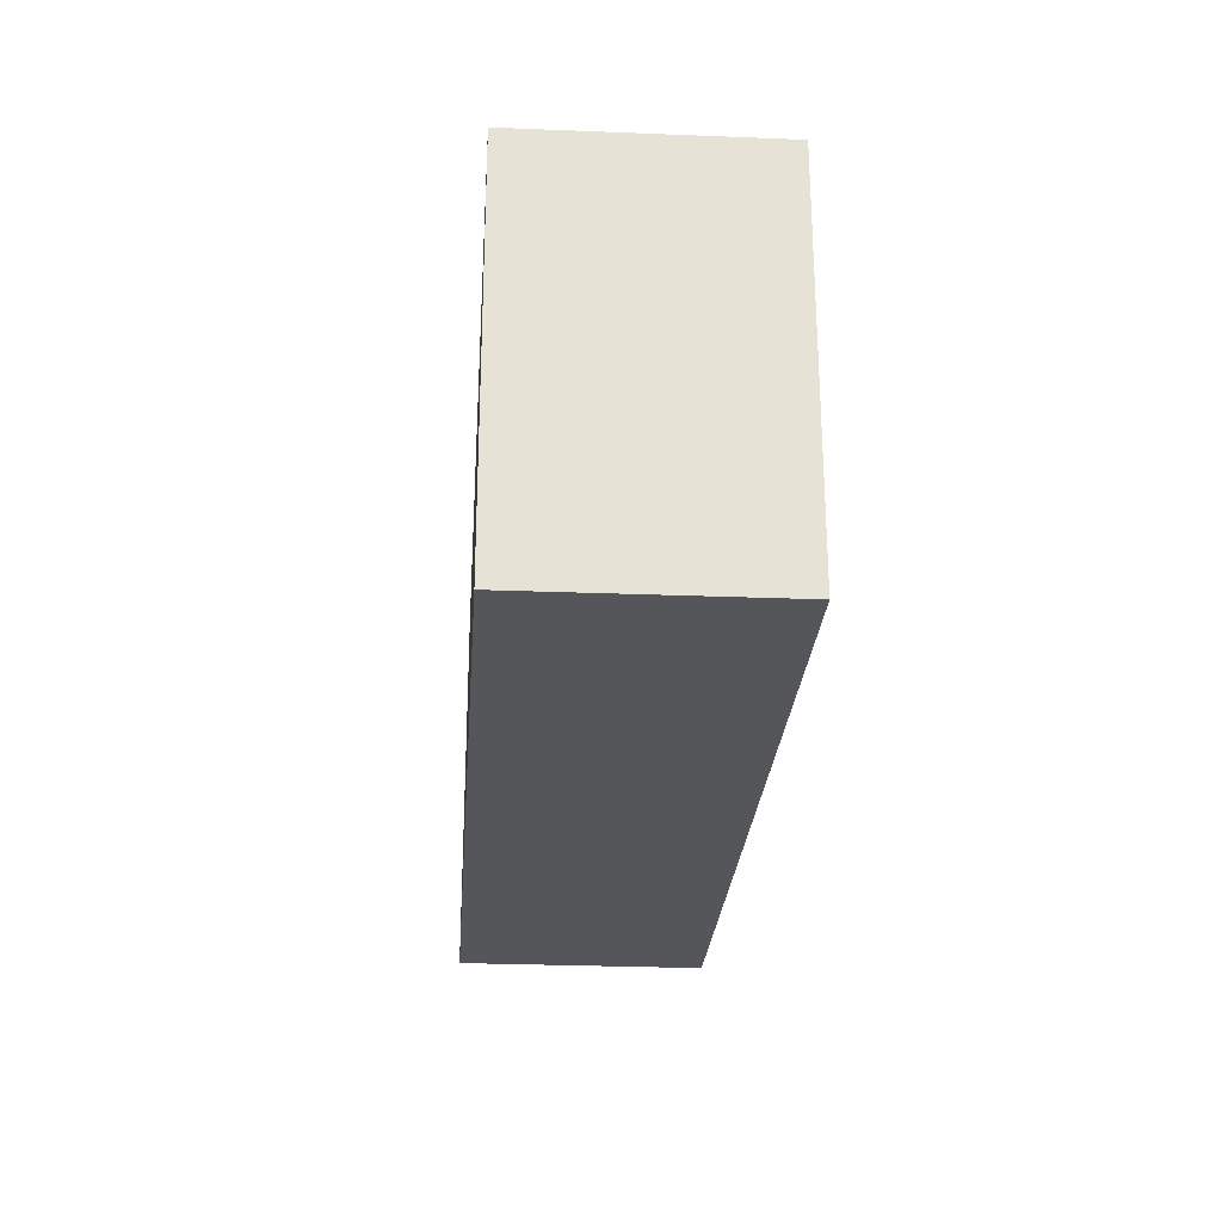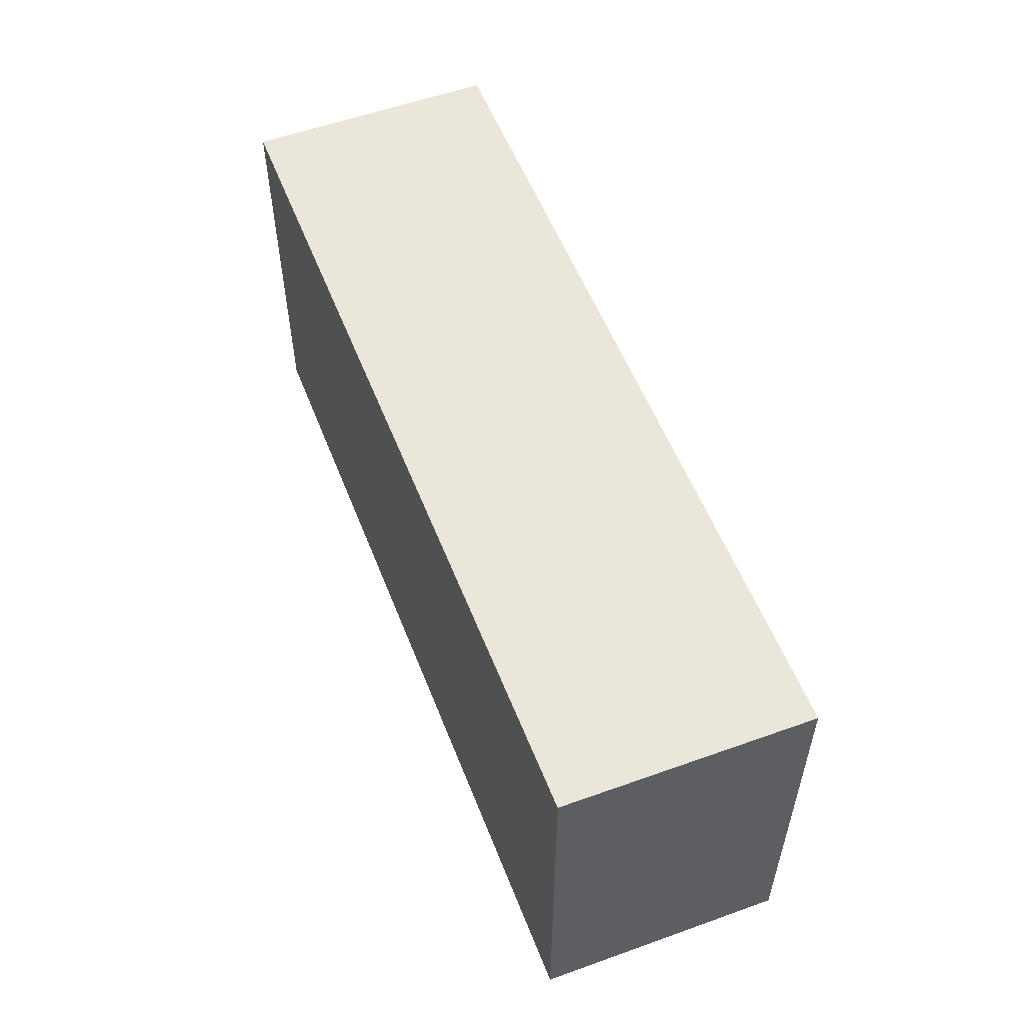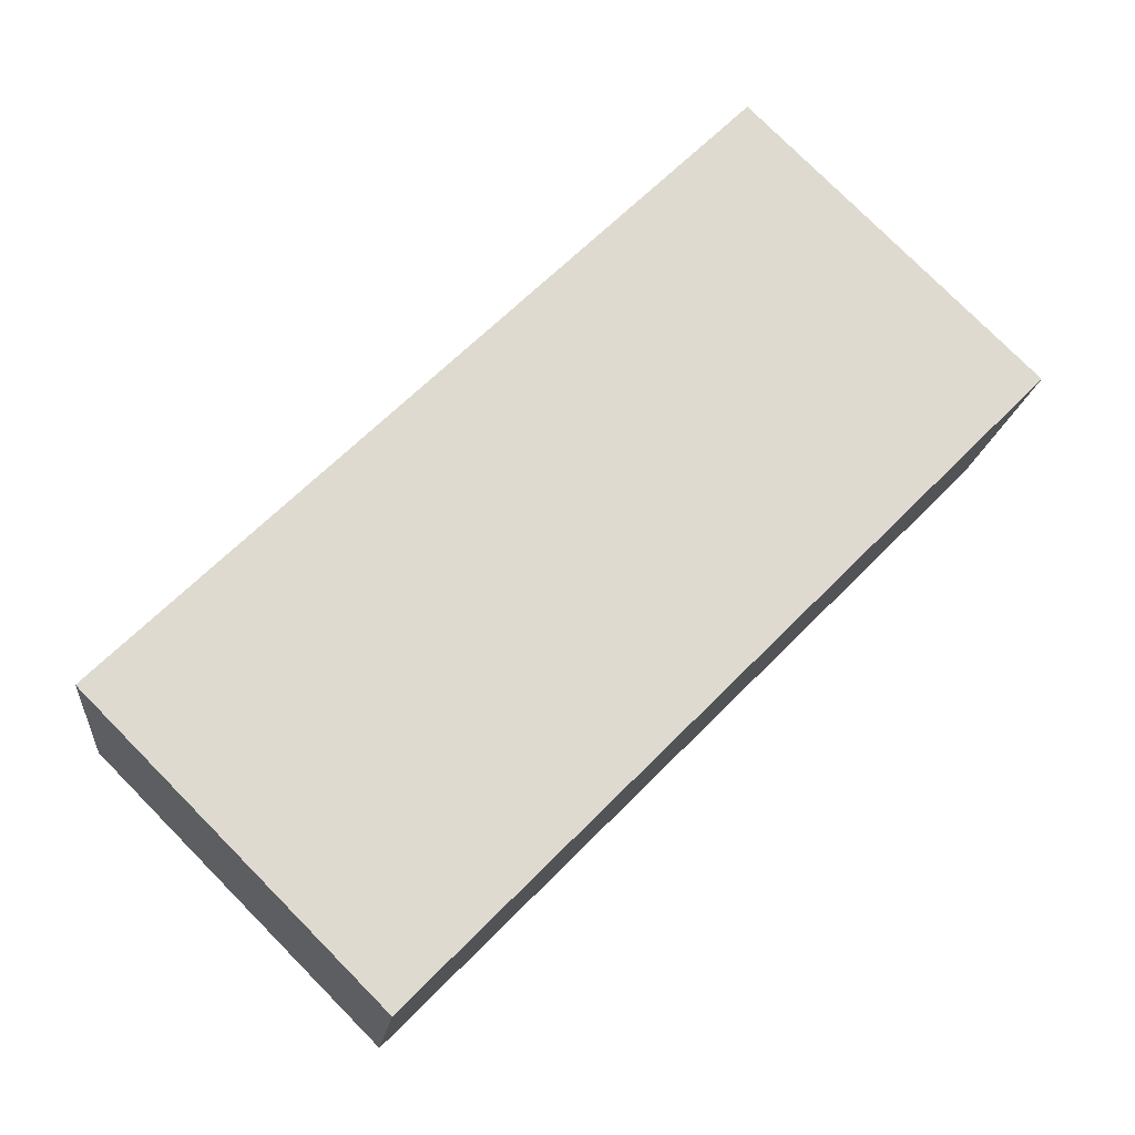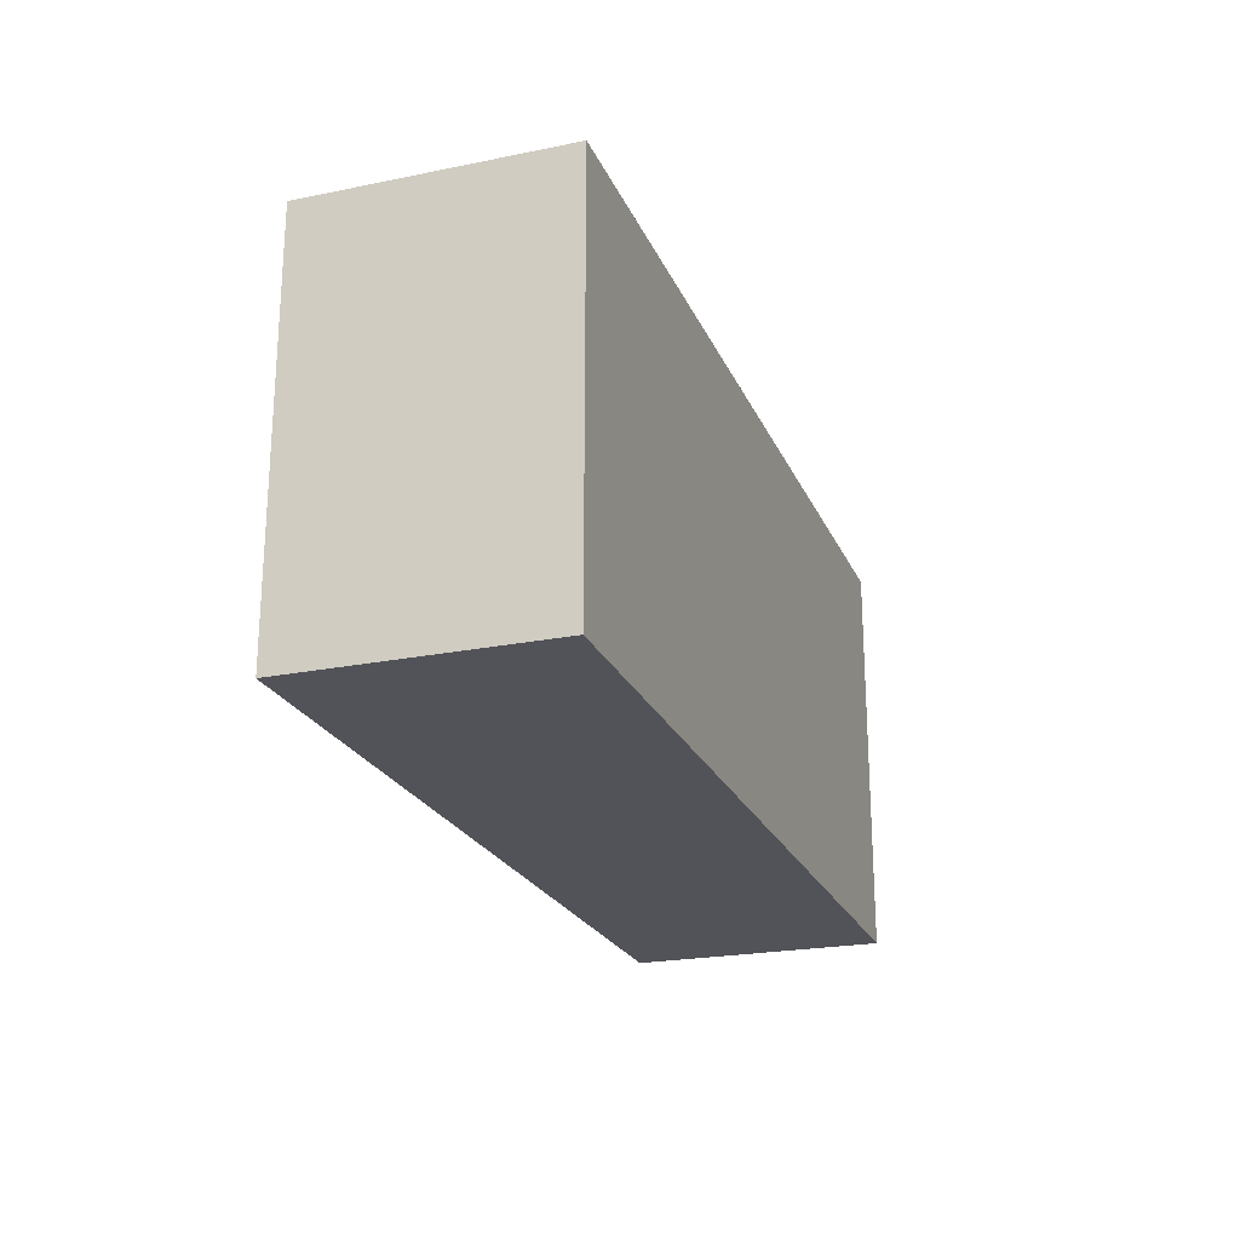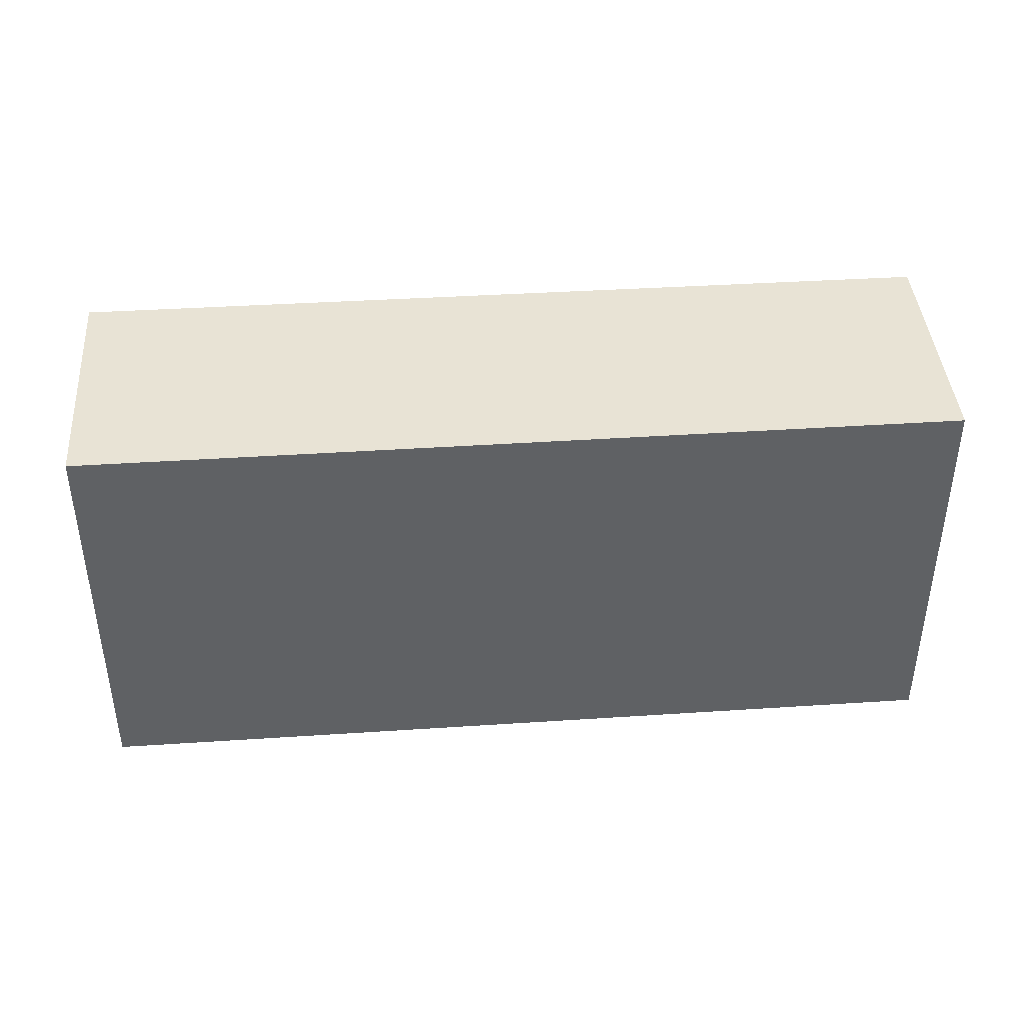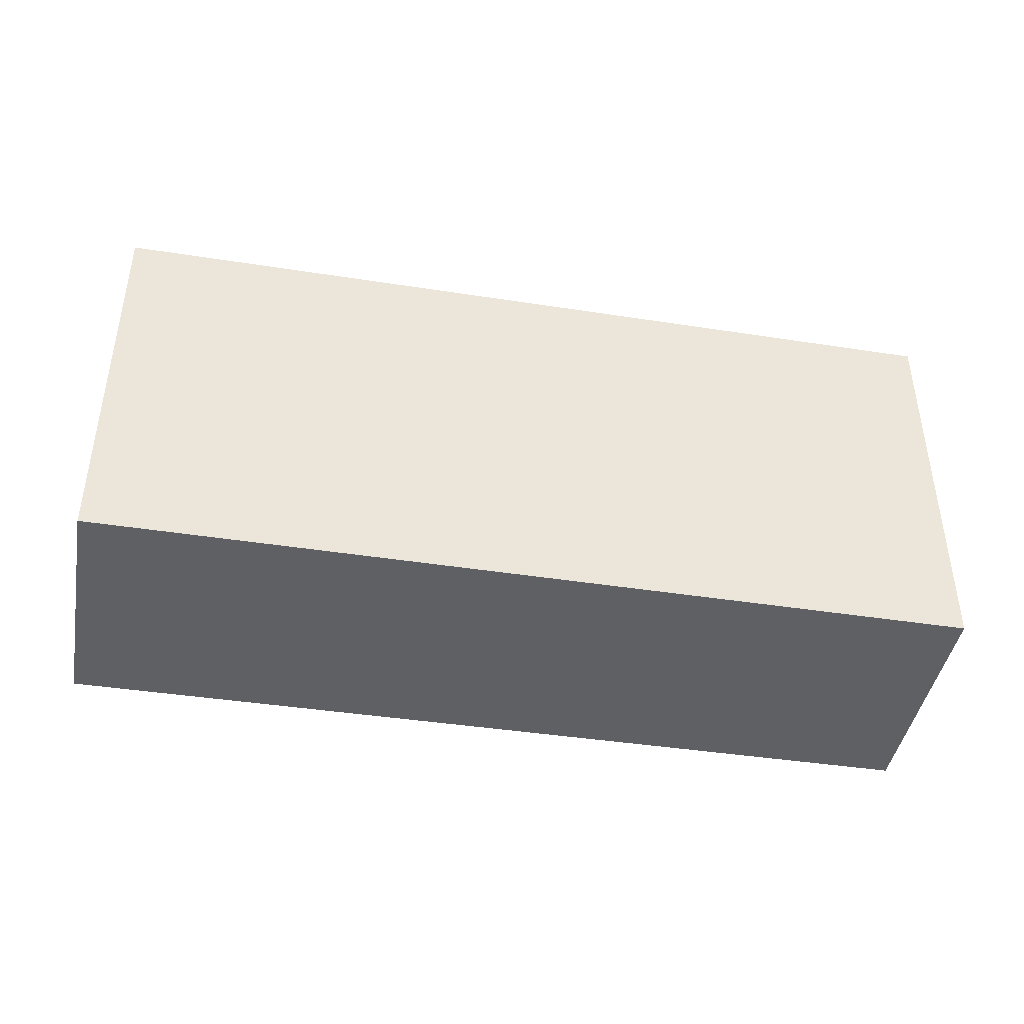
<metadata>
{"format":"obj","ext":"obj","renderer":"f3d","projection":"perspective","resolution":1024,"background":"white","views":[{"elev":-26.0,"azim":76.1,"up":"+Y"},{"elev":55.0,"azim":59.0,"up":"+Y"},{"elev":78.4,"azim":135.2,"up":"+Z"},{"elev":-22.6,"azim":99.0,"up":"+Y"},{"elev":41.3,"azim":-14.4,"up":"+Y"},{"elev":-42.7,"azim":-20.3,"up":"+Y"}]}
</metadata>
<code>
v  12.6 5.853 2.172
v  0.6366 5.853 -3.654
v  0.0001245 5.853 -0.0001852
v  13.25 5.853 -1.418
v  12.6 -1.33e-16 2.172
v  0.6365 2.237e-16 -3.653
v  13.25 8.685e-17 -1.418
v  0 0 0
g defaultobject
f 1 2 3
f 2 1 4
f 5 6 7
f 6 5 8
f 5 3 8
f 3 5 1
f 7 1 5
f 1 7 4
f 2 7 6
f 7 2 4
f 3 6 8
f 6 3 2

</code>
